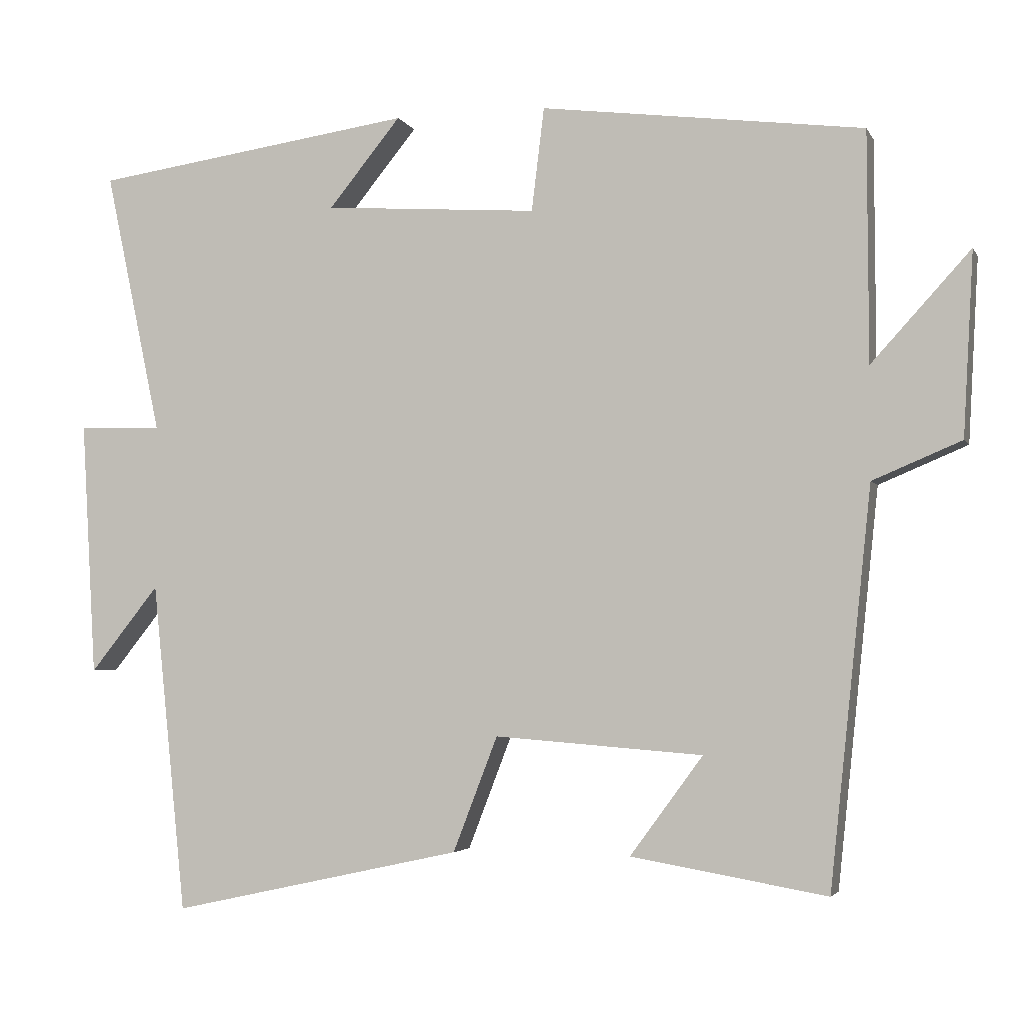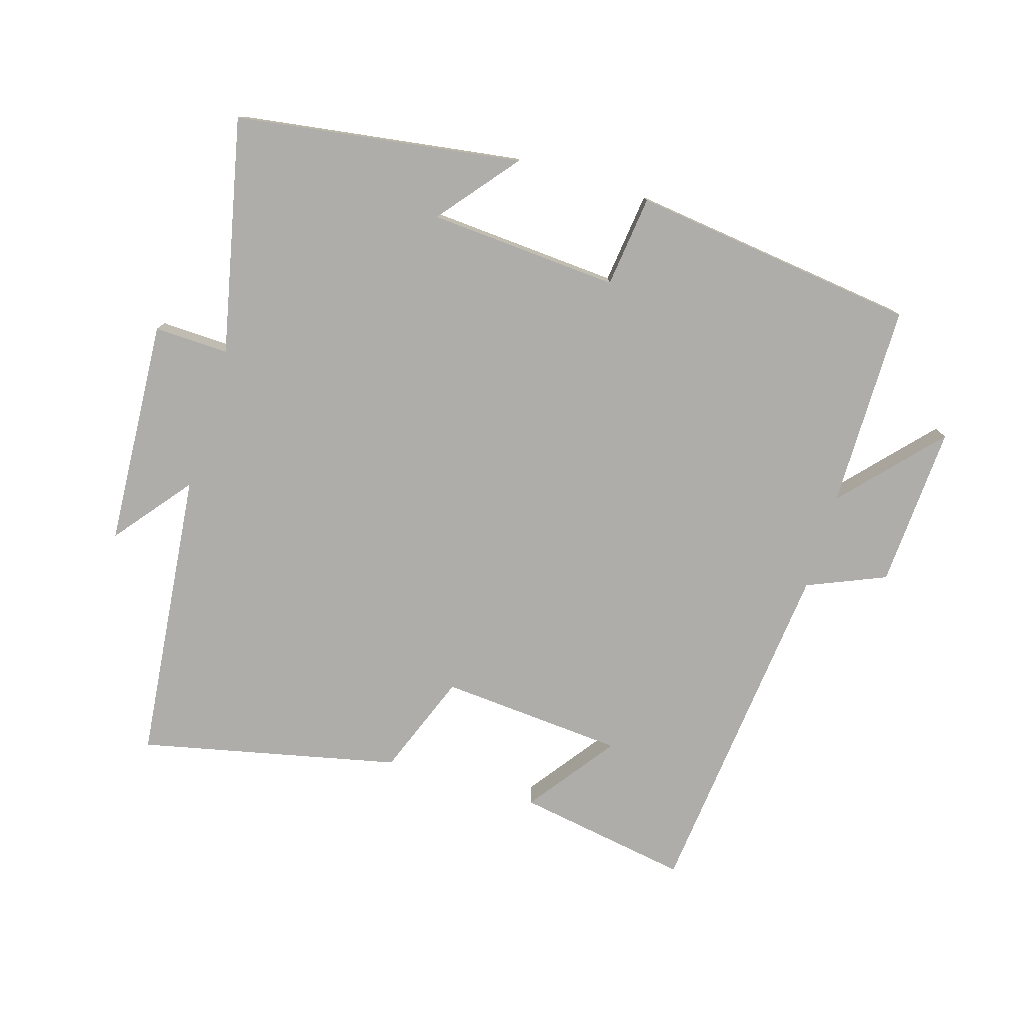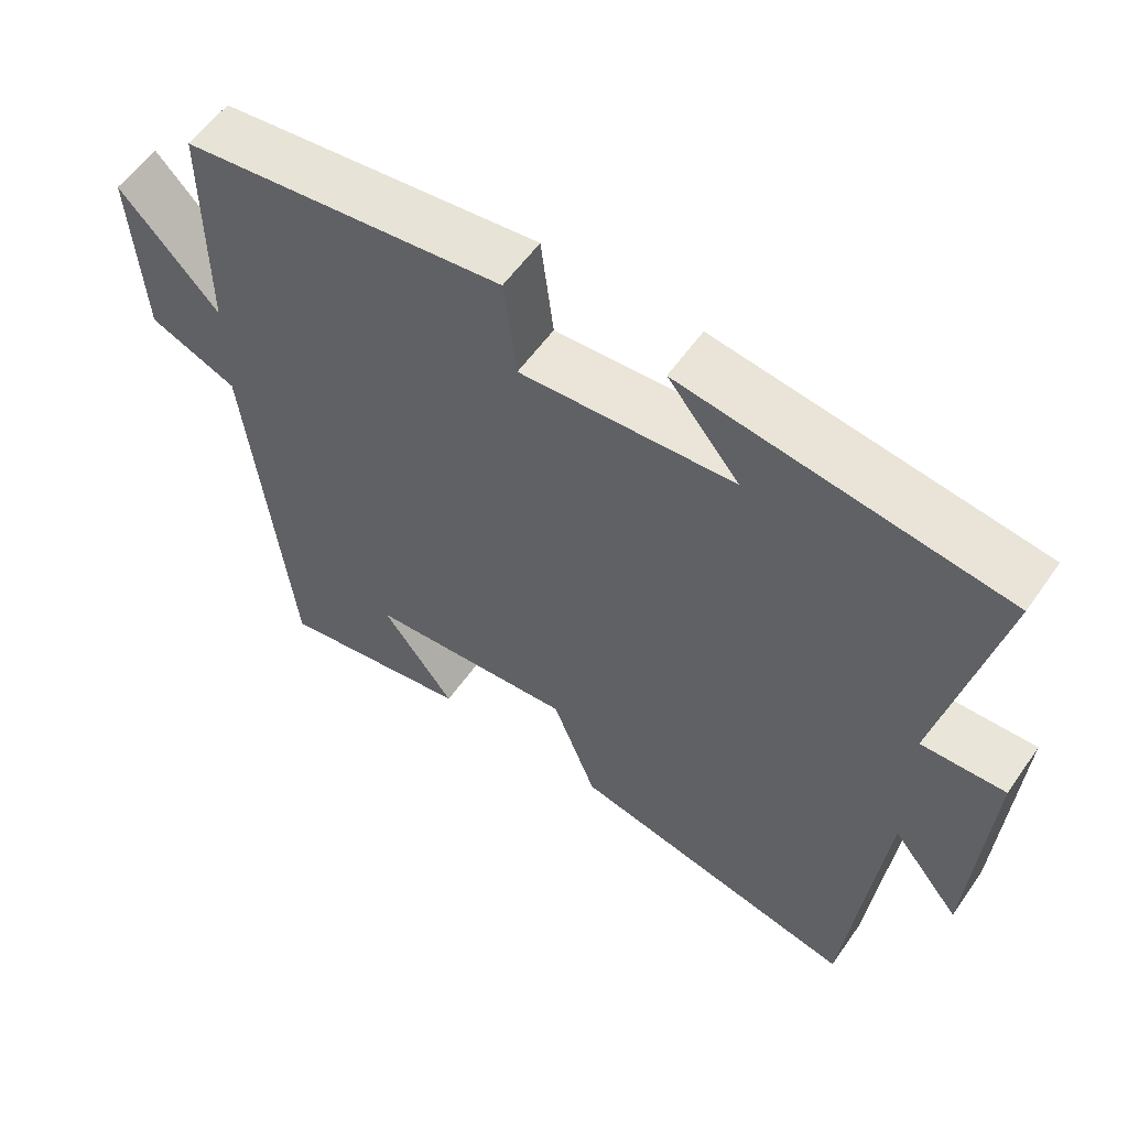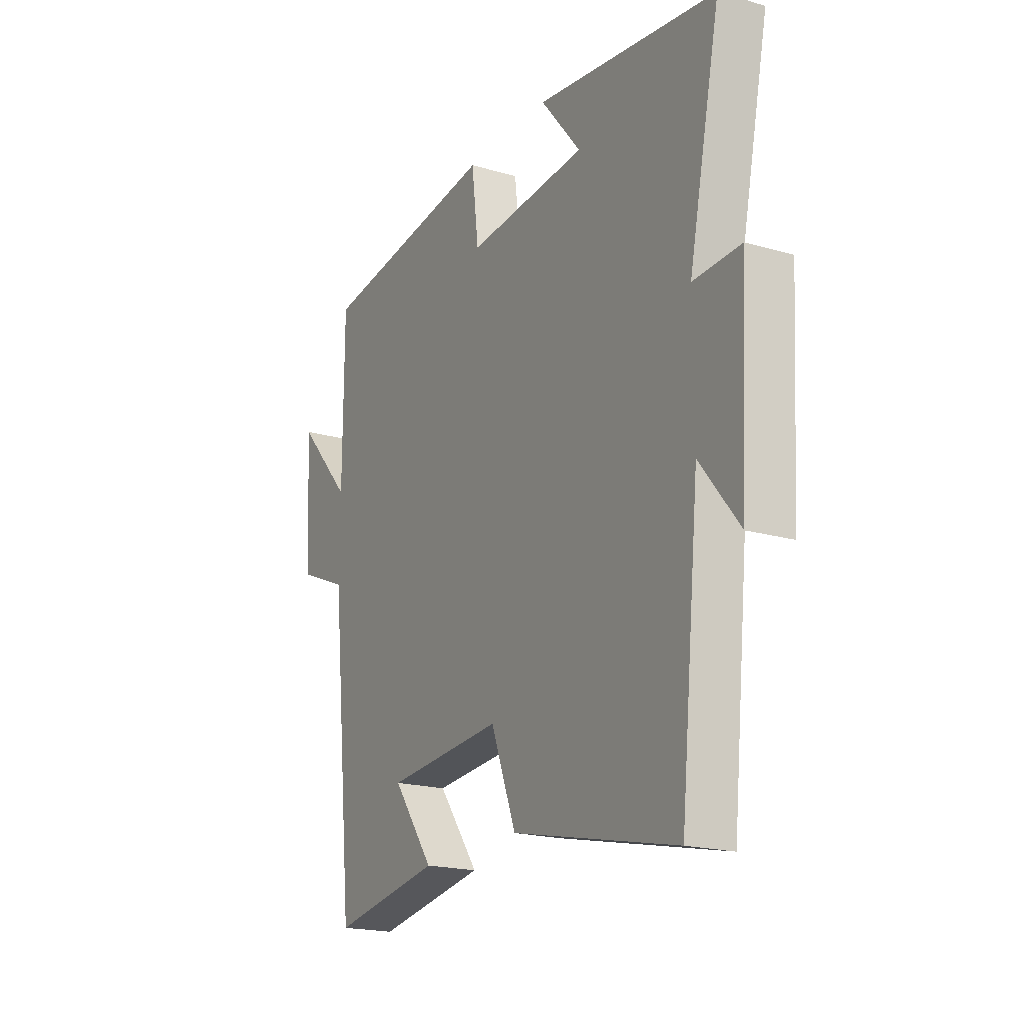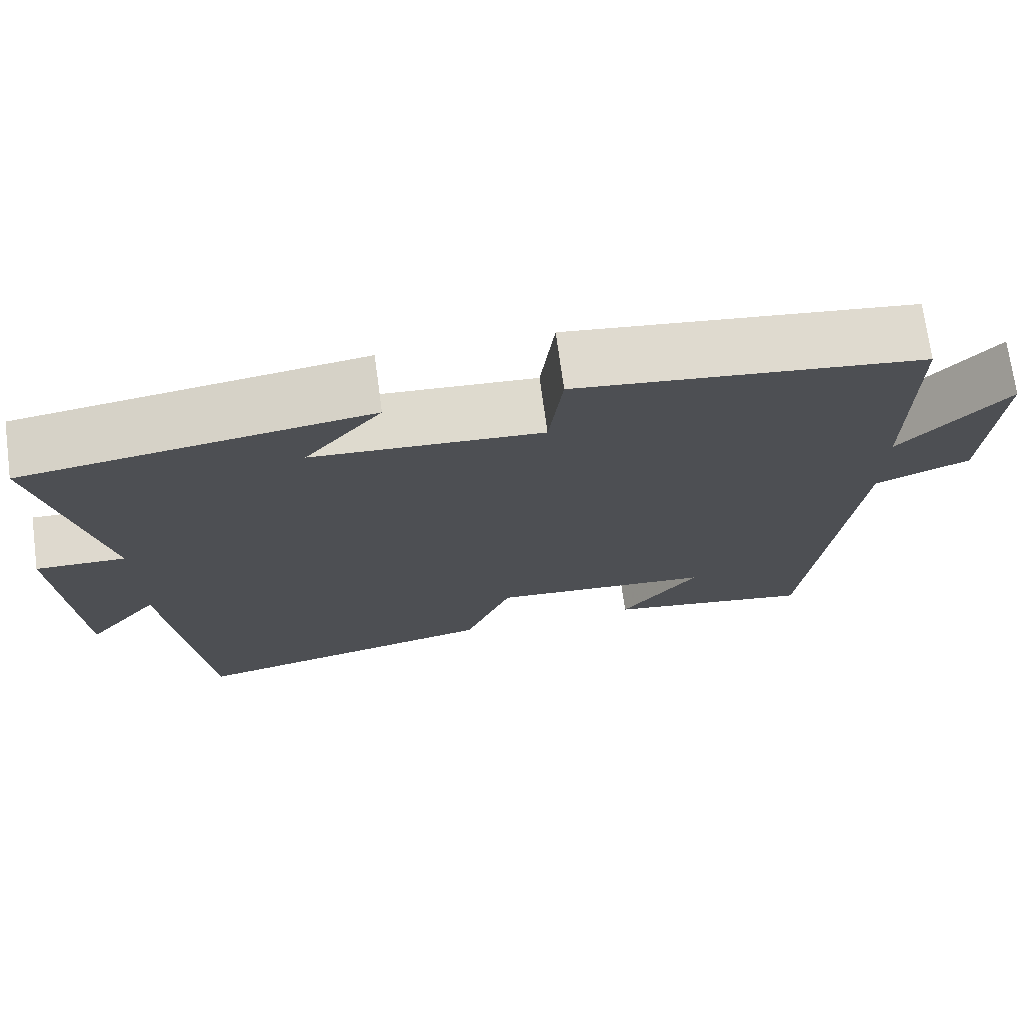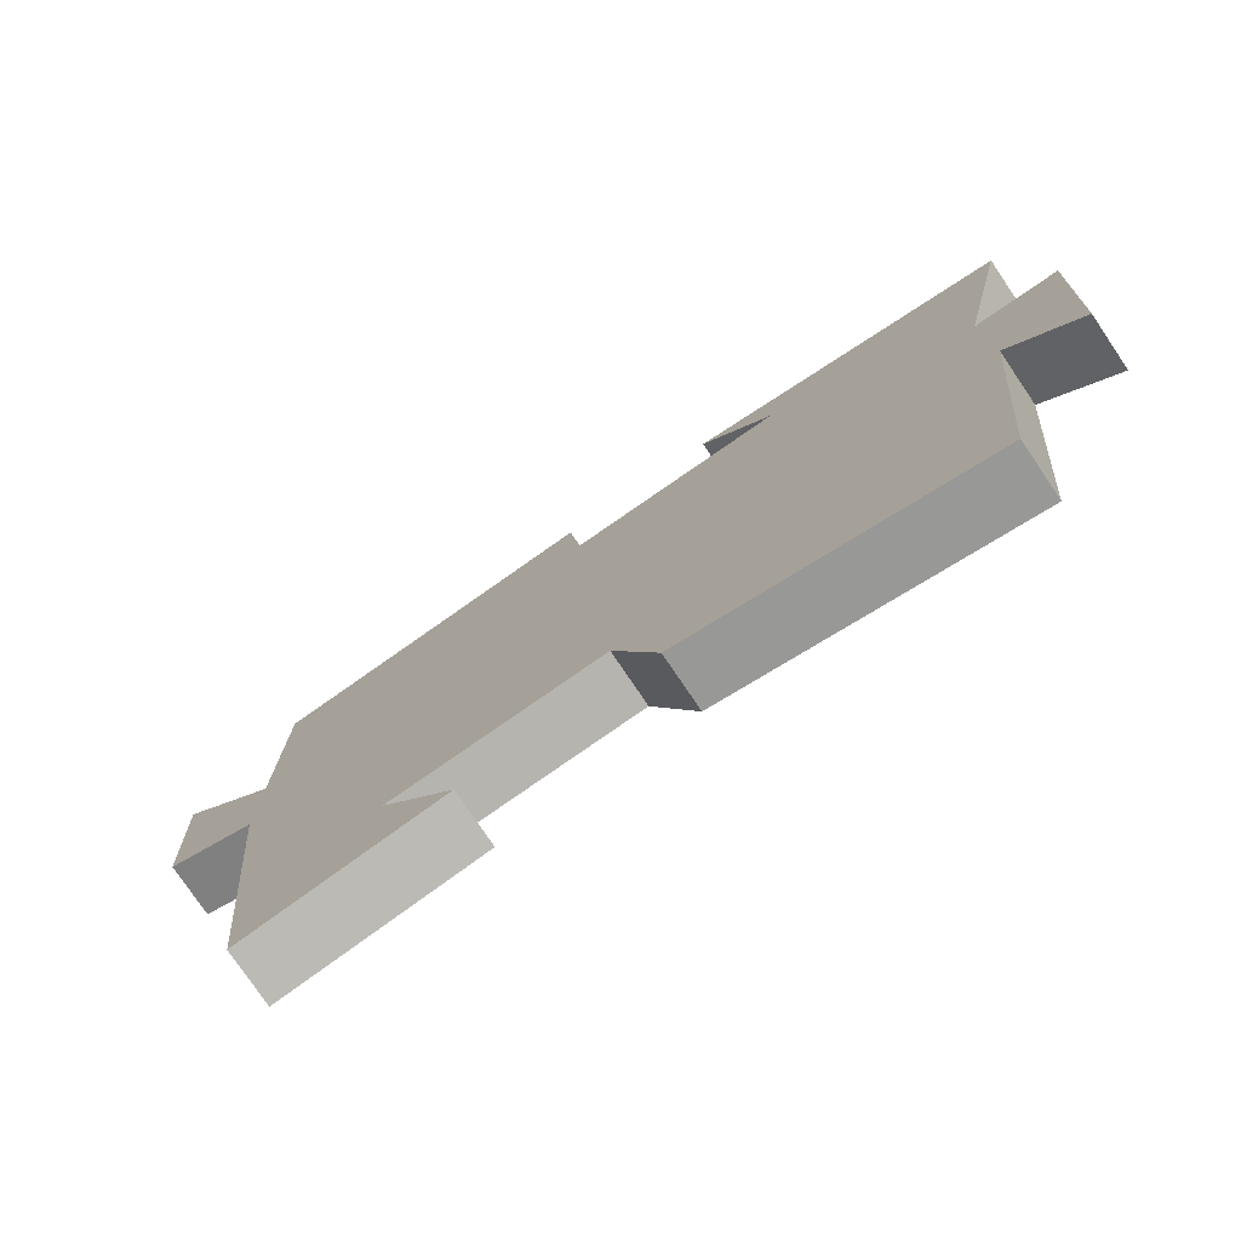
<metadata>
{"format":"obj","ext":"obj","renderer":"f3d","projection":"perspective","resolution":1024,"background":"white","views":[{"elev":-3.6,"azim":16.3,"up":"+Z"},{"elev":-77.4,"azim":-16.8,"up":"+Y"},{"elev":57.5,"azim":-145.3,"up":"+Z"},{"elev":-19.5,"azim":-118.5,"up":"+Z"},{"elev":72.3,"azim":-7.7,"up":"+Z"},{"elev":-77.6,"azim":-145.9,"up":"+Z"}]}
</metadata>
<code>
v -0.576 0.07 0.438
v -0.143 0.07 0.5
v -0.24 0.07 0.381
v 0.048 0.07 0.361
v 0.065 0.07 0.5
v 0.499 0.07 0.445
v 0.5 0.07 0.136
v 0.633 0.07 0.282
v 0.619 0.07 0.036
v 0.5 0.07 -0.014
v 0.444 0.07 -0.545
v 0.181 0.07 -0.5
v 0.279 0.07 -0.367
v -0.001 0.07 -0.345
v -0.061 0.07 -0.5
v -0.454 0.07 -0.586
v -0.5 0.07 -0.142
v -0.593 0.07 -0.258
v -0.613 0.07 0.086
v -0.5 0.07 0.082
v -0.576 0 0.438
v -0.143 0 0.5
v -0.24 0 0.381
v 0.048 0 0.361
v 0.065 0 0.5
v 0.499 0 0.445
v 0.5 0 0.136
v 0.633 0 0.282
v 0.619 0 0.036
v 0.5 0 -0.014
v 0.444 0 -0.545
v 0.181 0 -0.5
v 0.279 0 -0.367
v -0.001 0 -0.345
v -0.061 0 -0.5
v -0.454 0 -0.586
v -0.5 0 -0.142
v -0.593 0 -0.258
v -0.613 0 0.086
v -0.5 0 0.082
f 17 18 19 20
f 16 17 20
f 15 16 20
f 14 15 20
f 13 14 20 1
f 11 12 13
f 10 11 13
f 10 13 1
f 7 8 9 10
f 6 7 10
f 5 6 10
f 4 5 10
f 3 4 10
f 3 10 1
f 1 2 3
f 40 39 38 37
f 40 37 36
f 40 36 35
f 40 35 34
f 21 40 34 33
f 33 32 31
f 33 31 30
f 21 33 30
f 30 29 28 27
f 30 27 26
f 30 26 25
f 30 25 24
f 30 24 23
f 21 30 23
f 23 22 21
f 1 21 22 2
f 2 22 23 3
f 3 23 24 4
f 4 24 25 5
f 5 25 26 6
f 6 26 27 7
f 7 27 28 8
f 8 28 29 9
f 9 29 30 10
f 10 30 31 11
f 11 31 32 12
f 12 32 33 13
f 13 33 34 14
f 14 34 35 15
f 15 35 36 16
f 16 36 37 17
f 17 37 38 18
f 18 38 39 19
f 19 39 40 20
f 20 40 21 1

</code>
